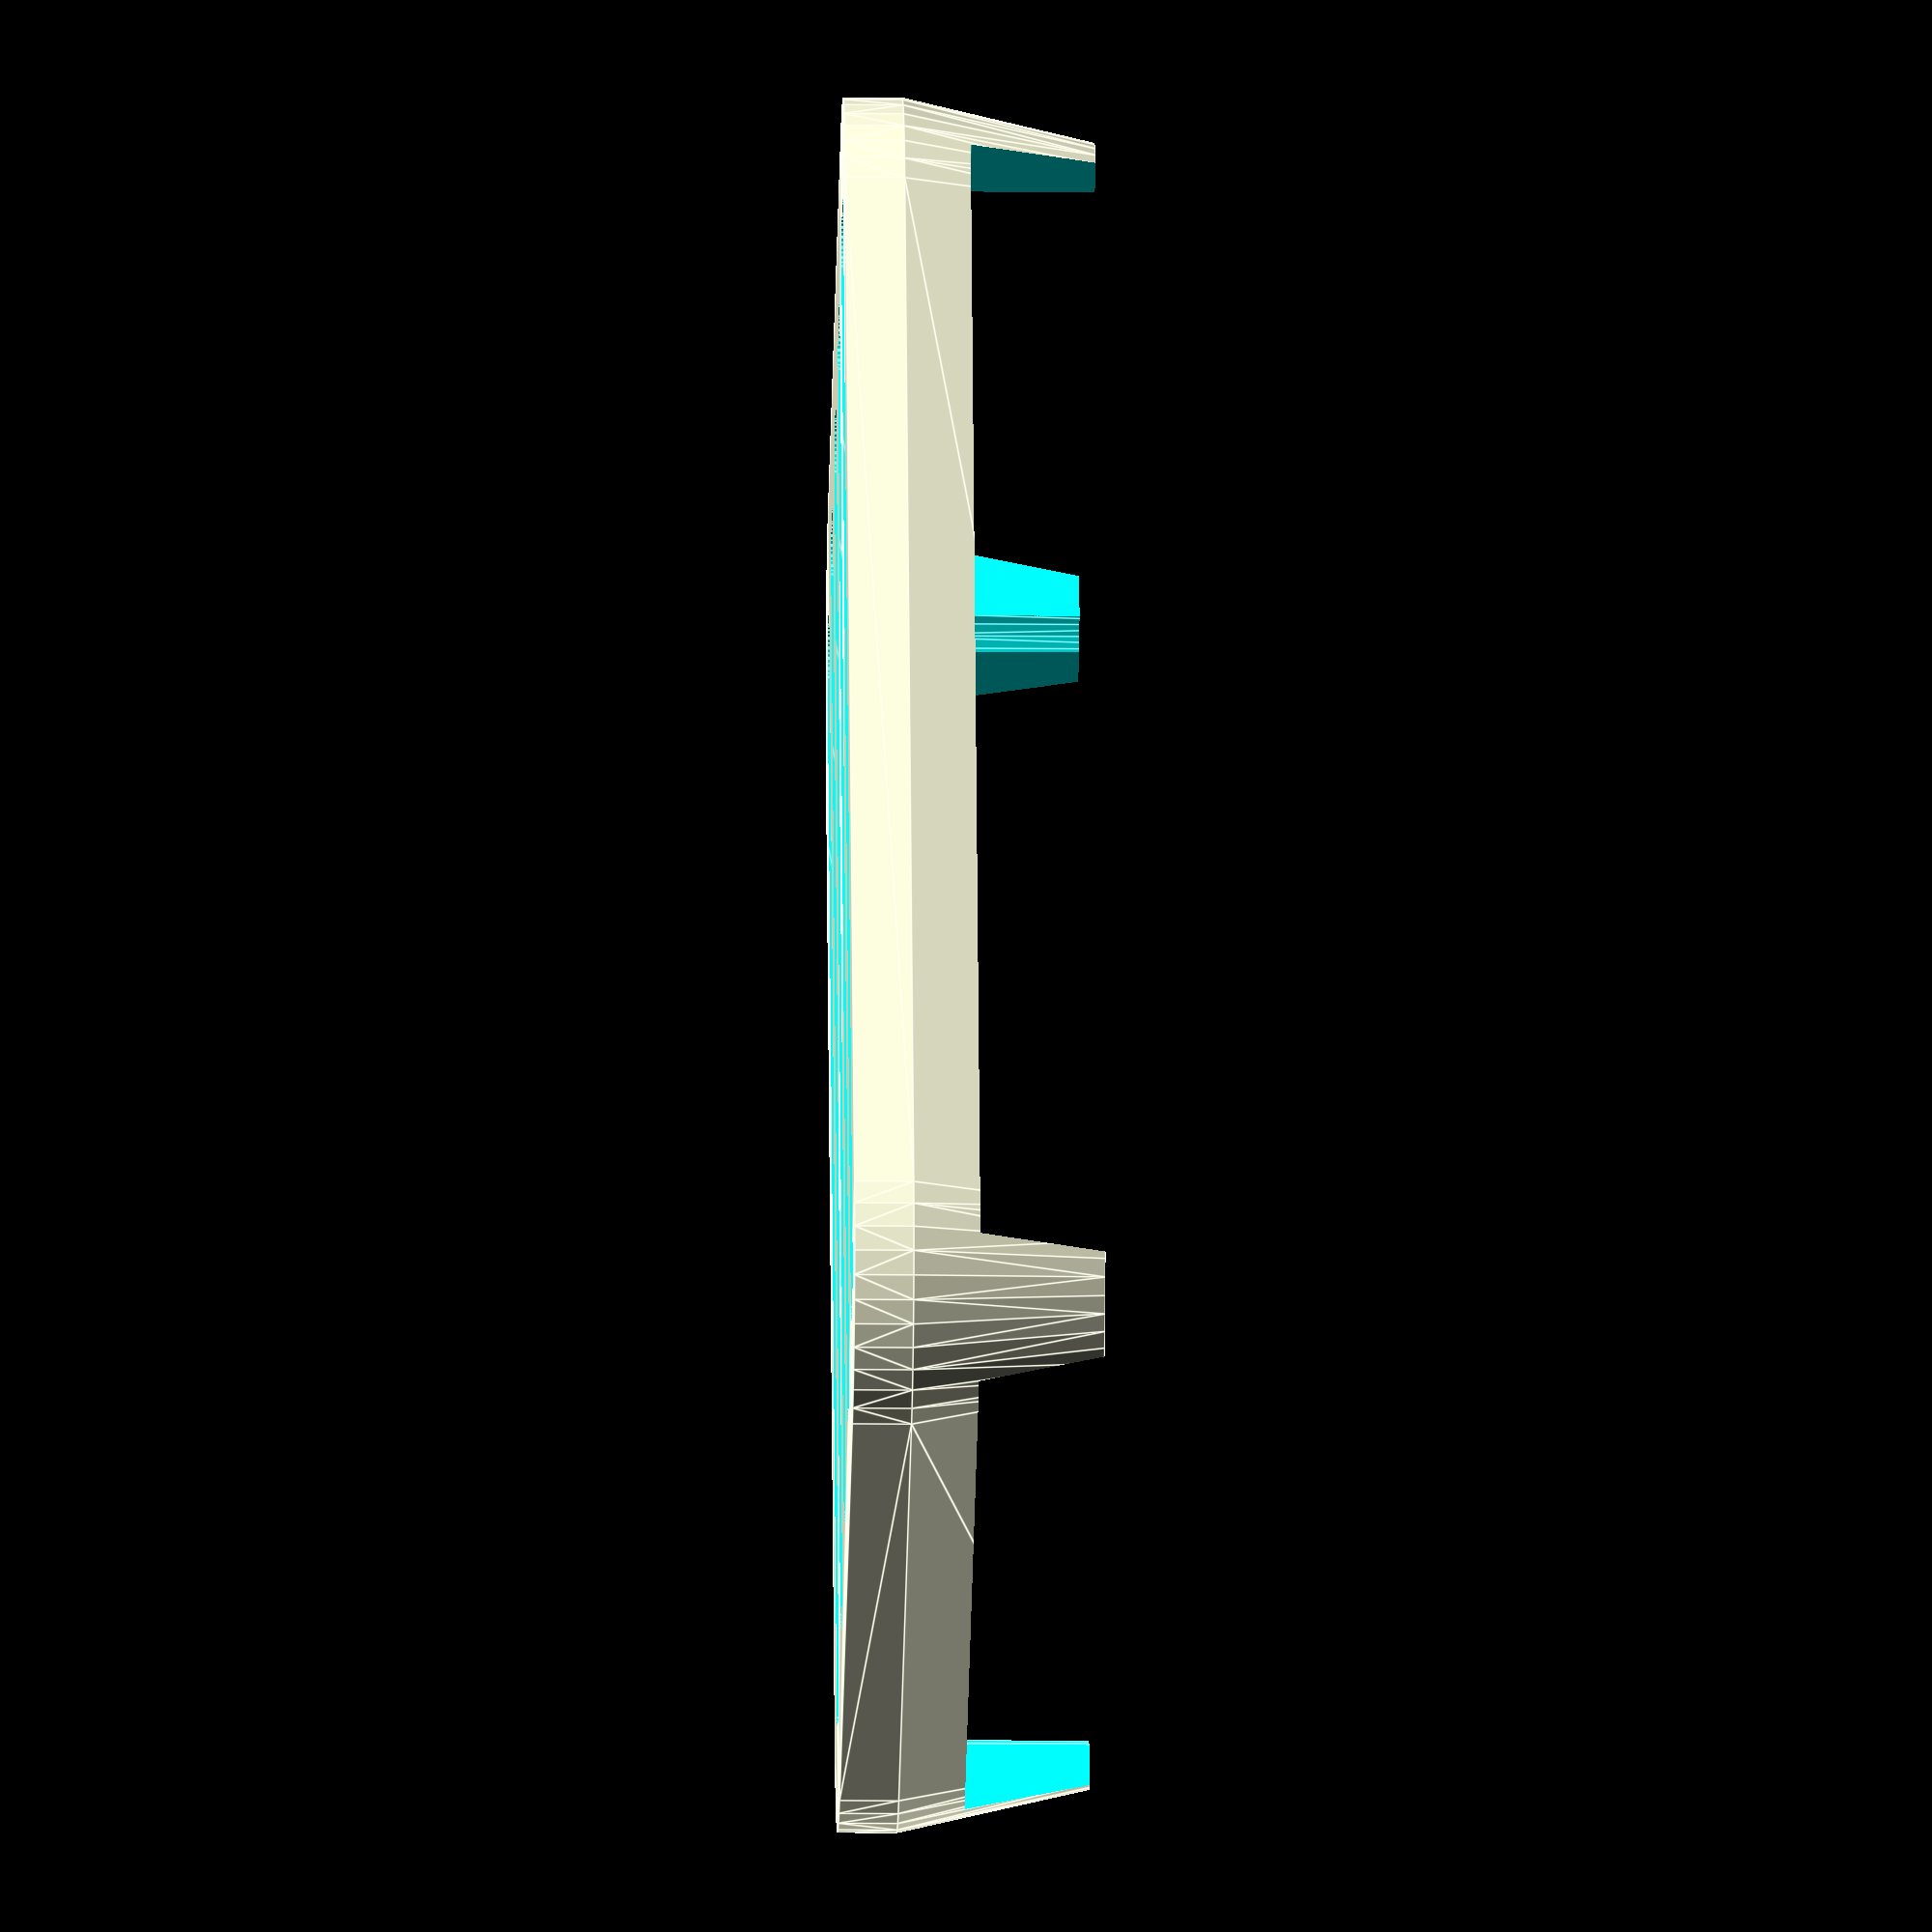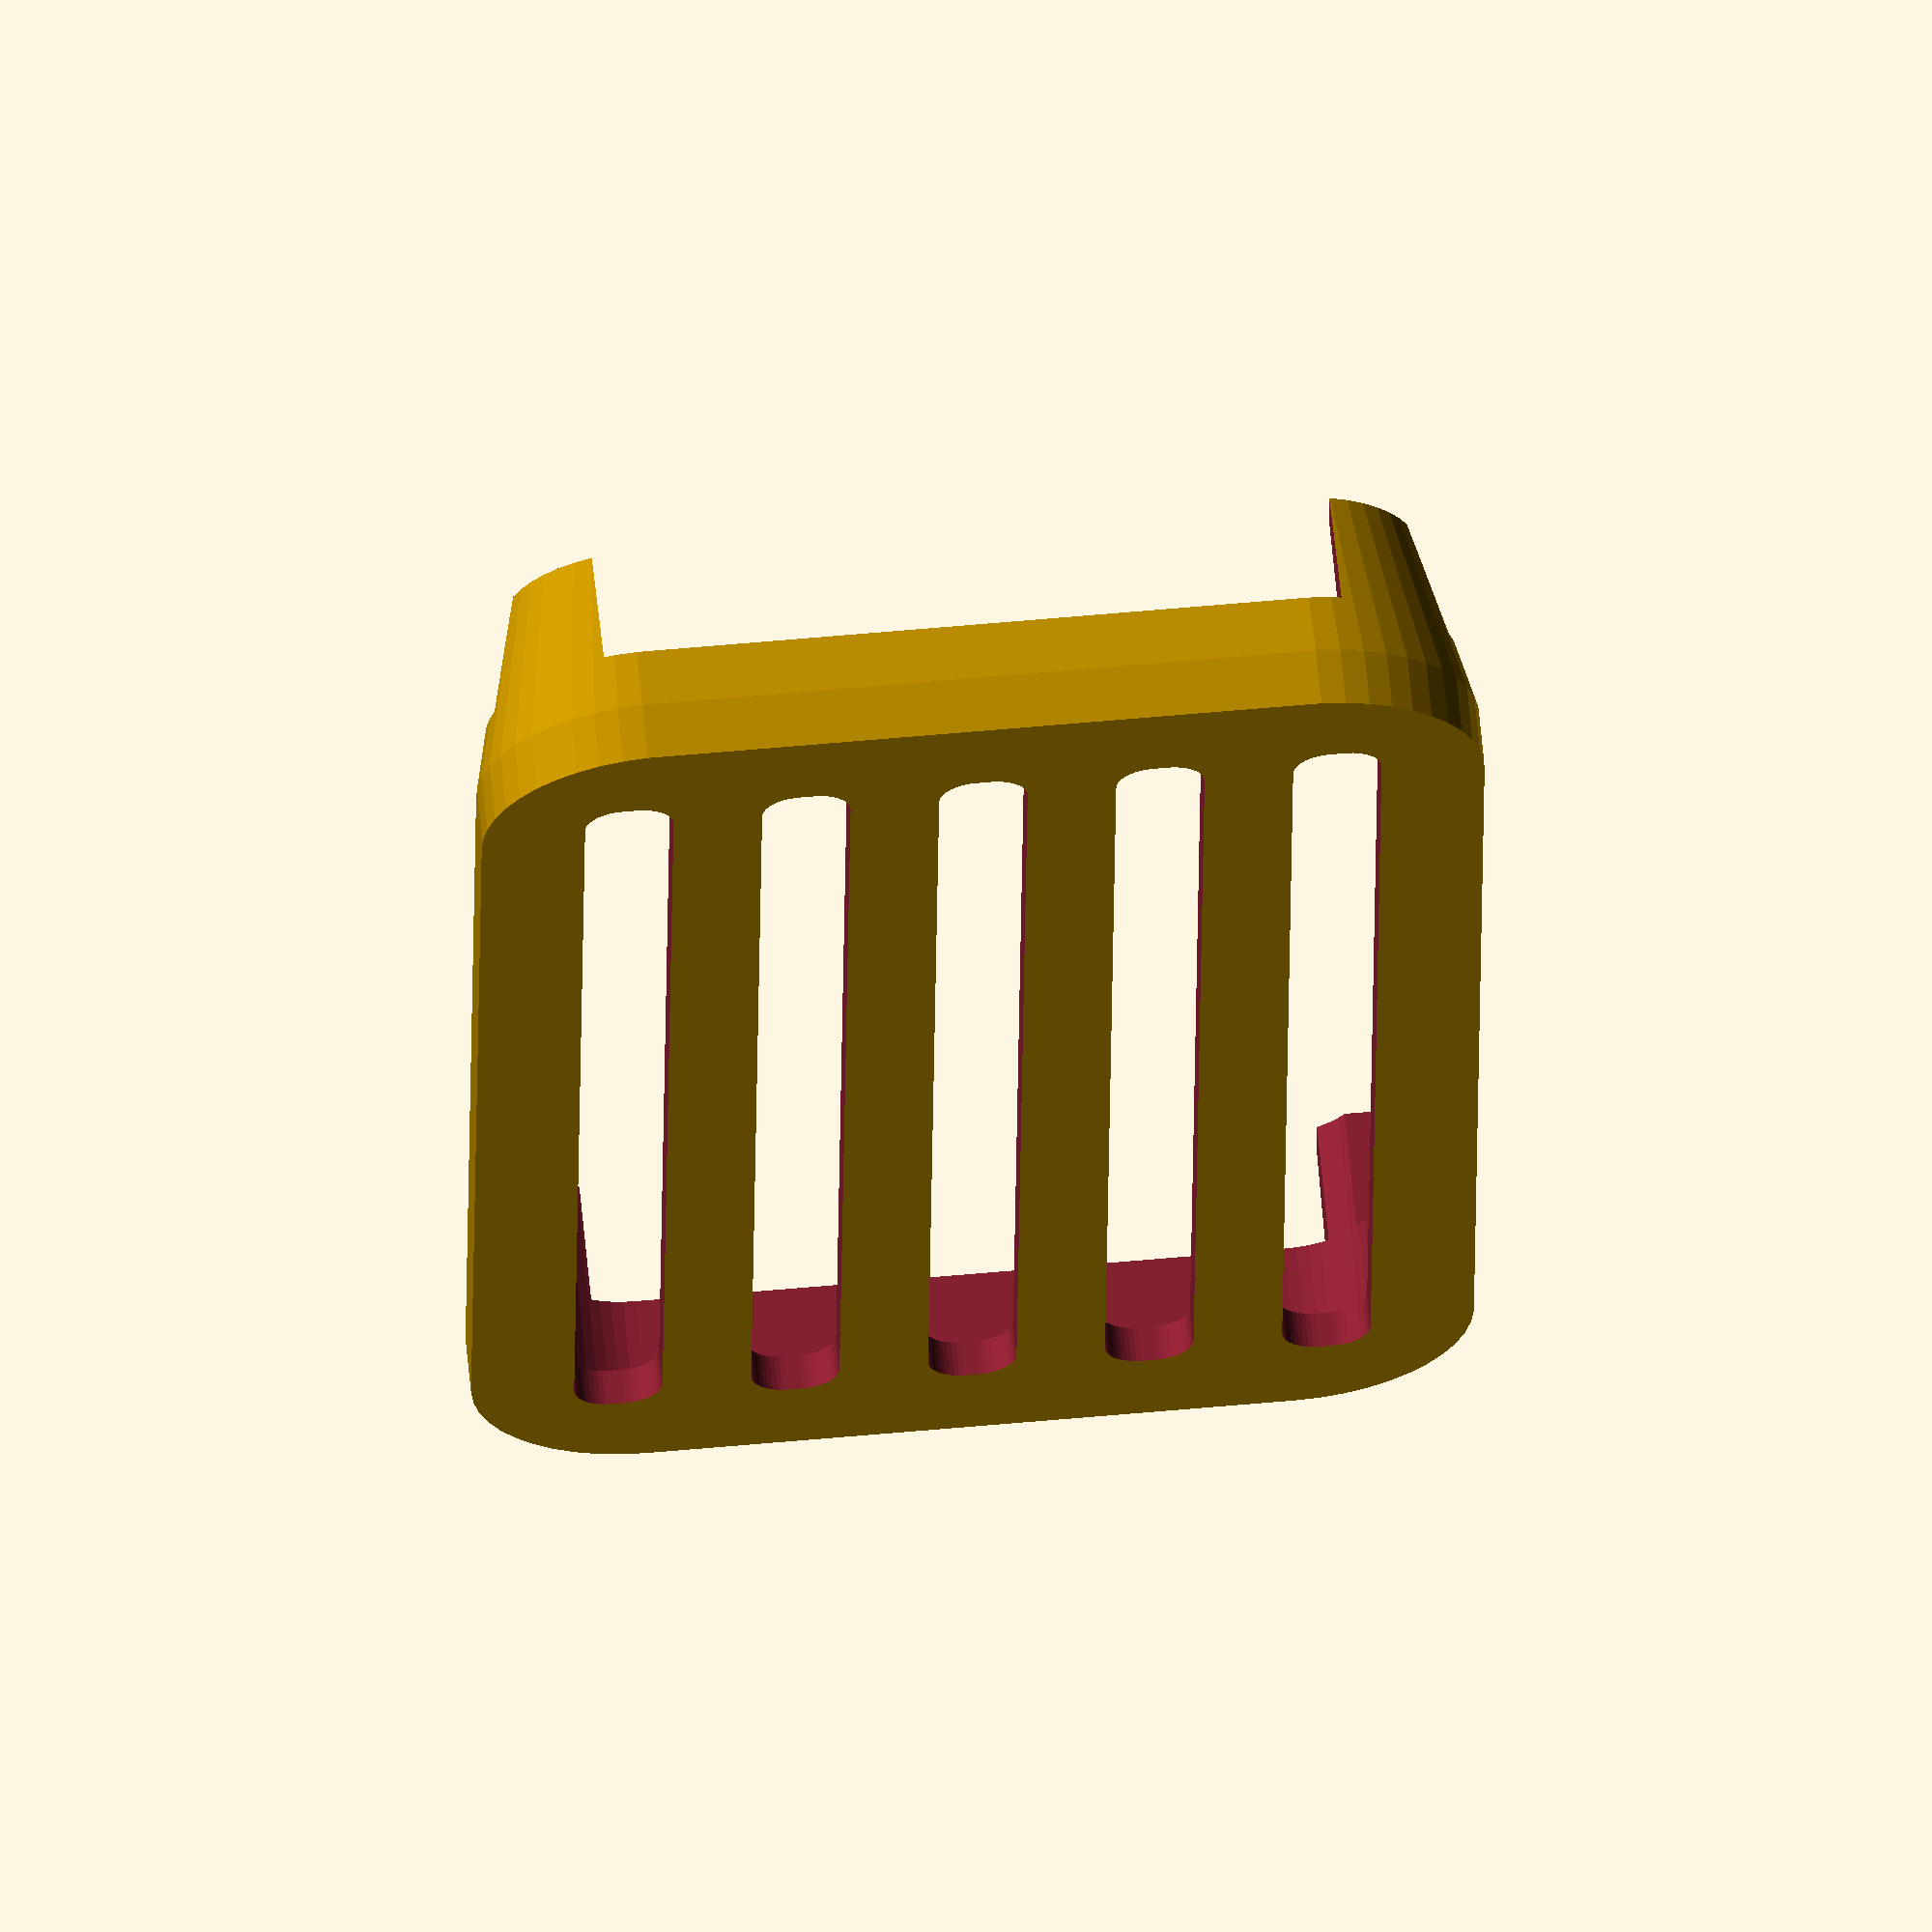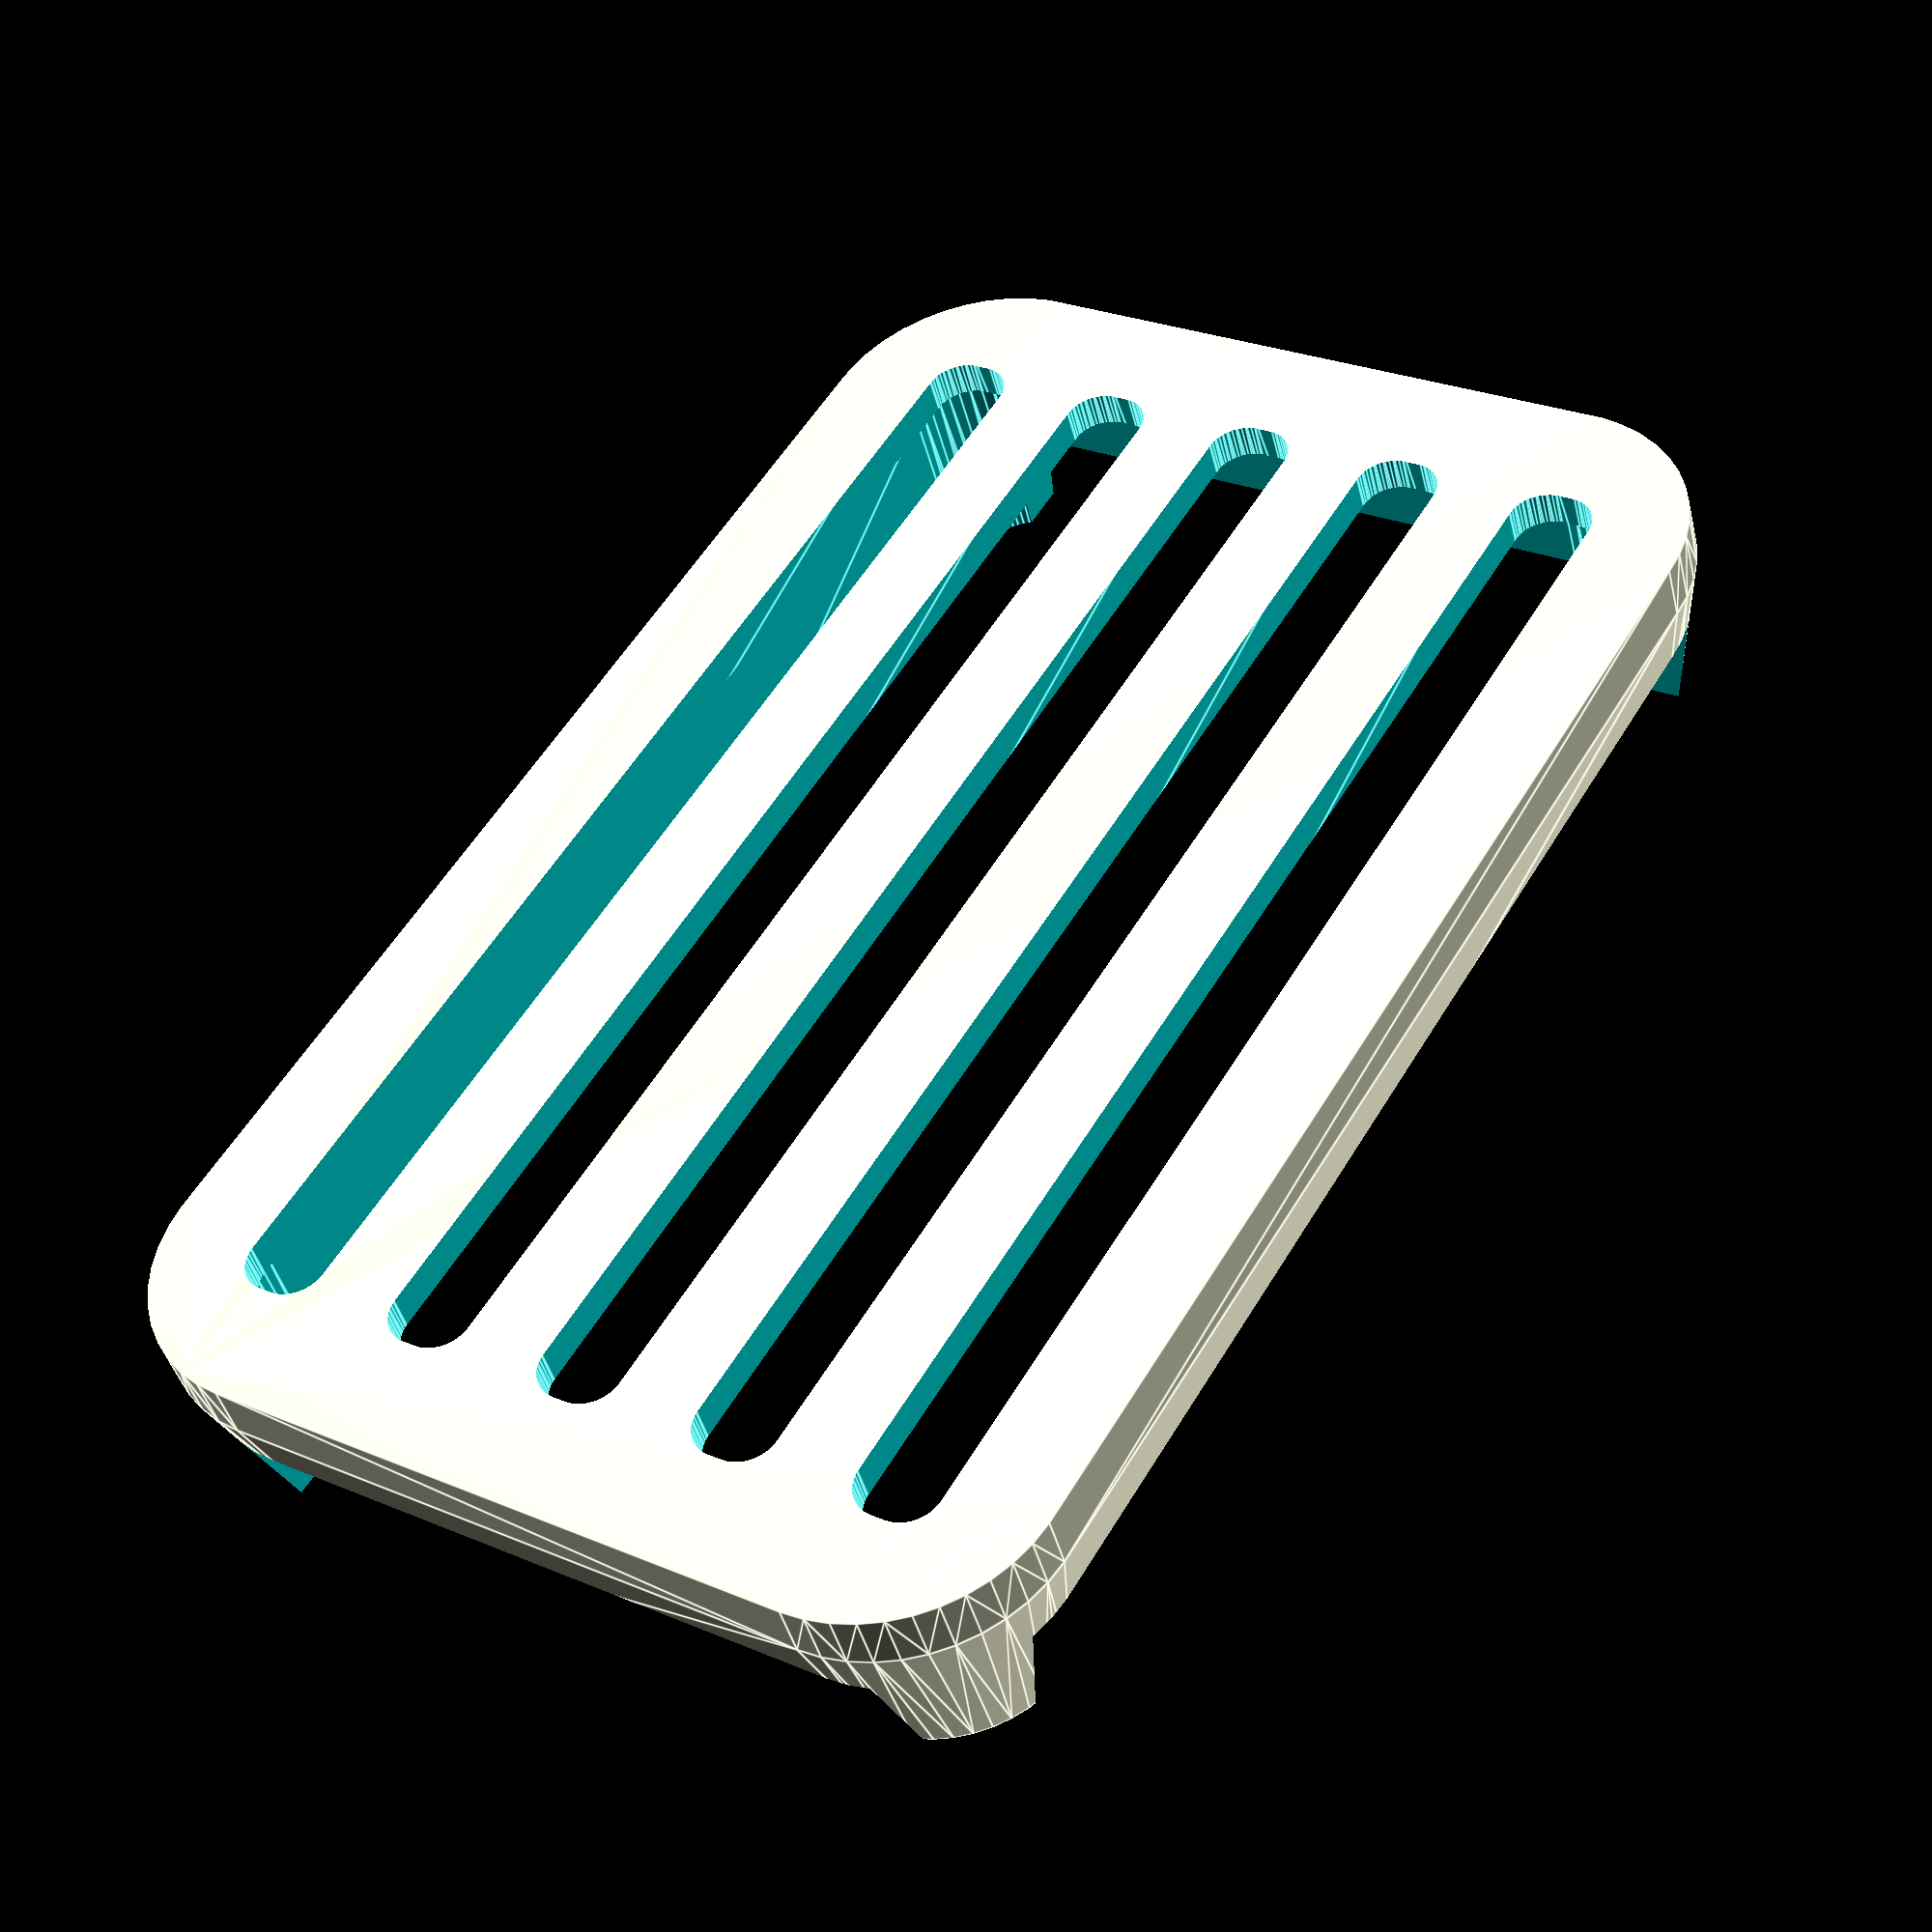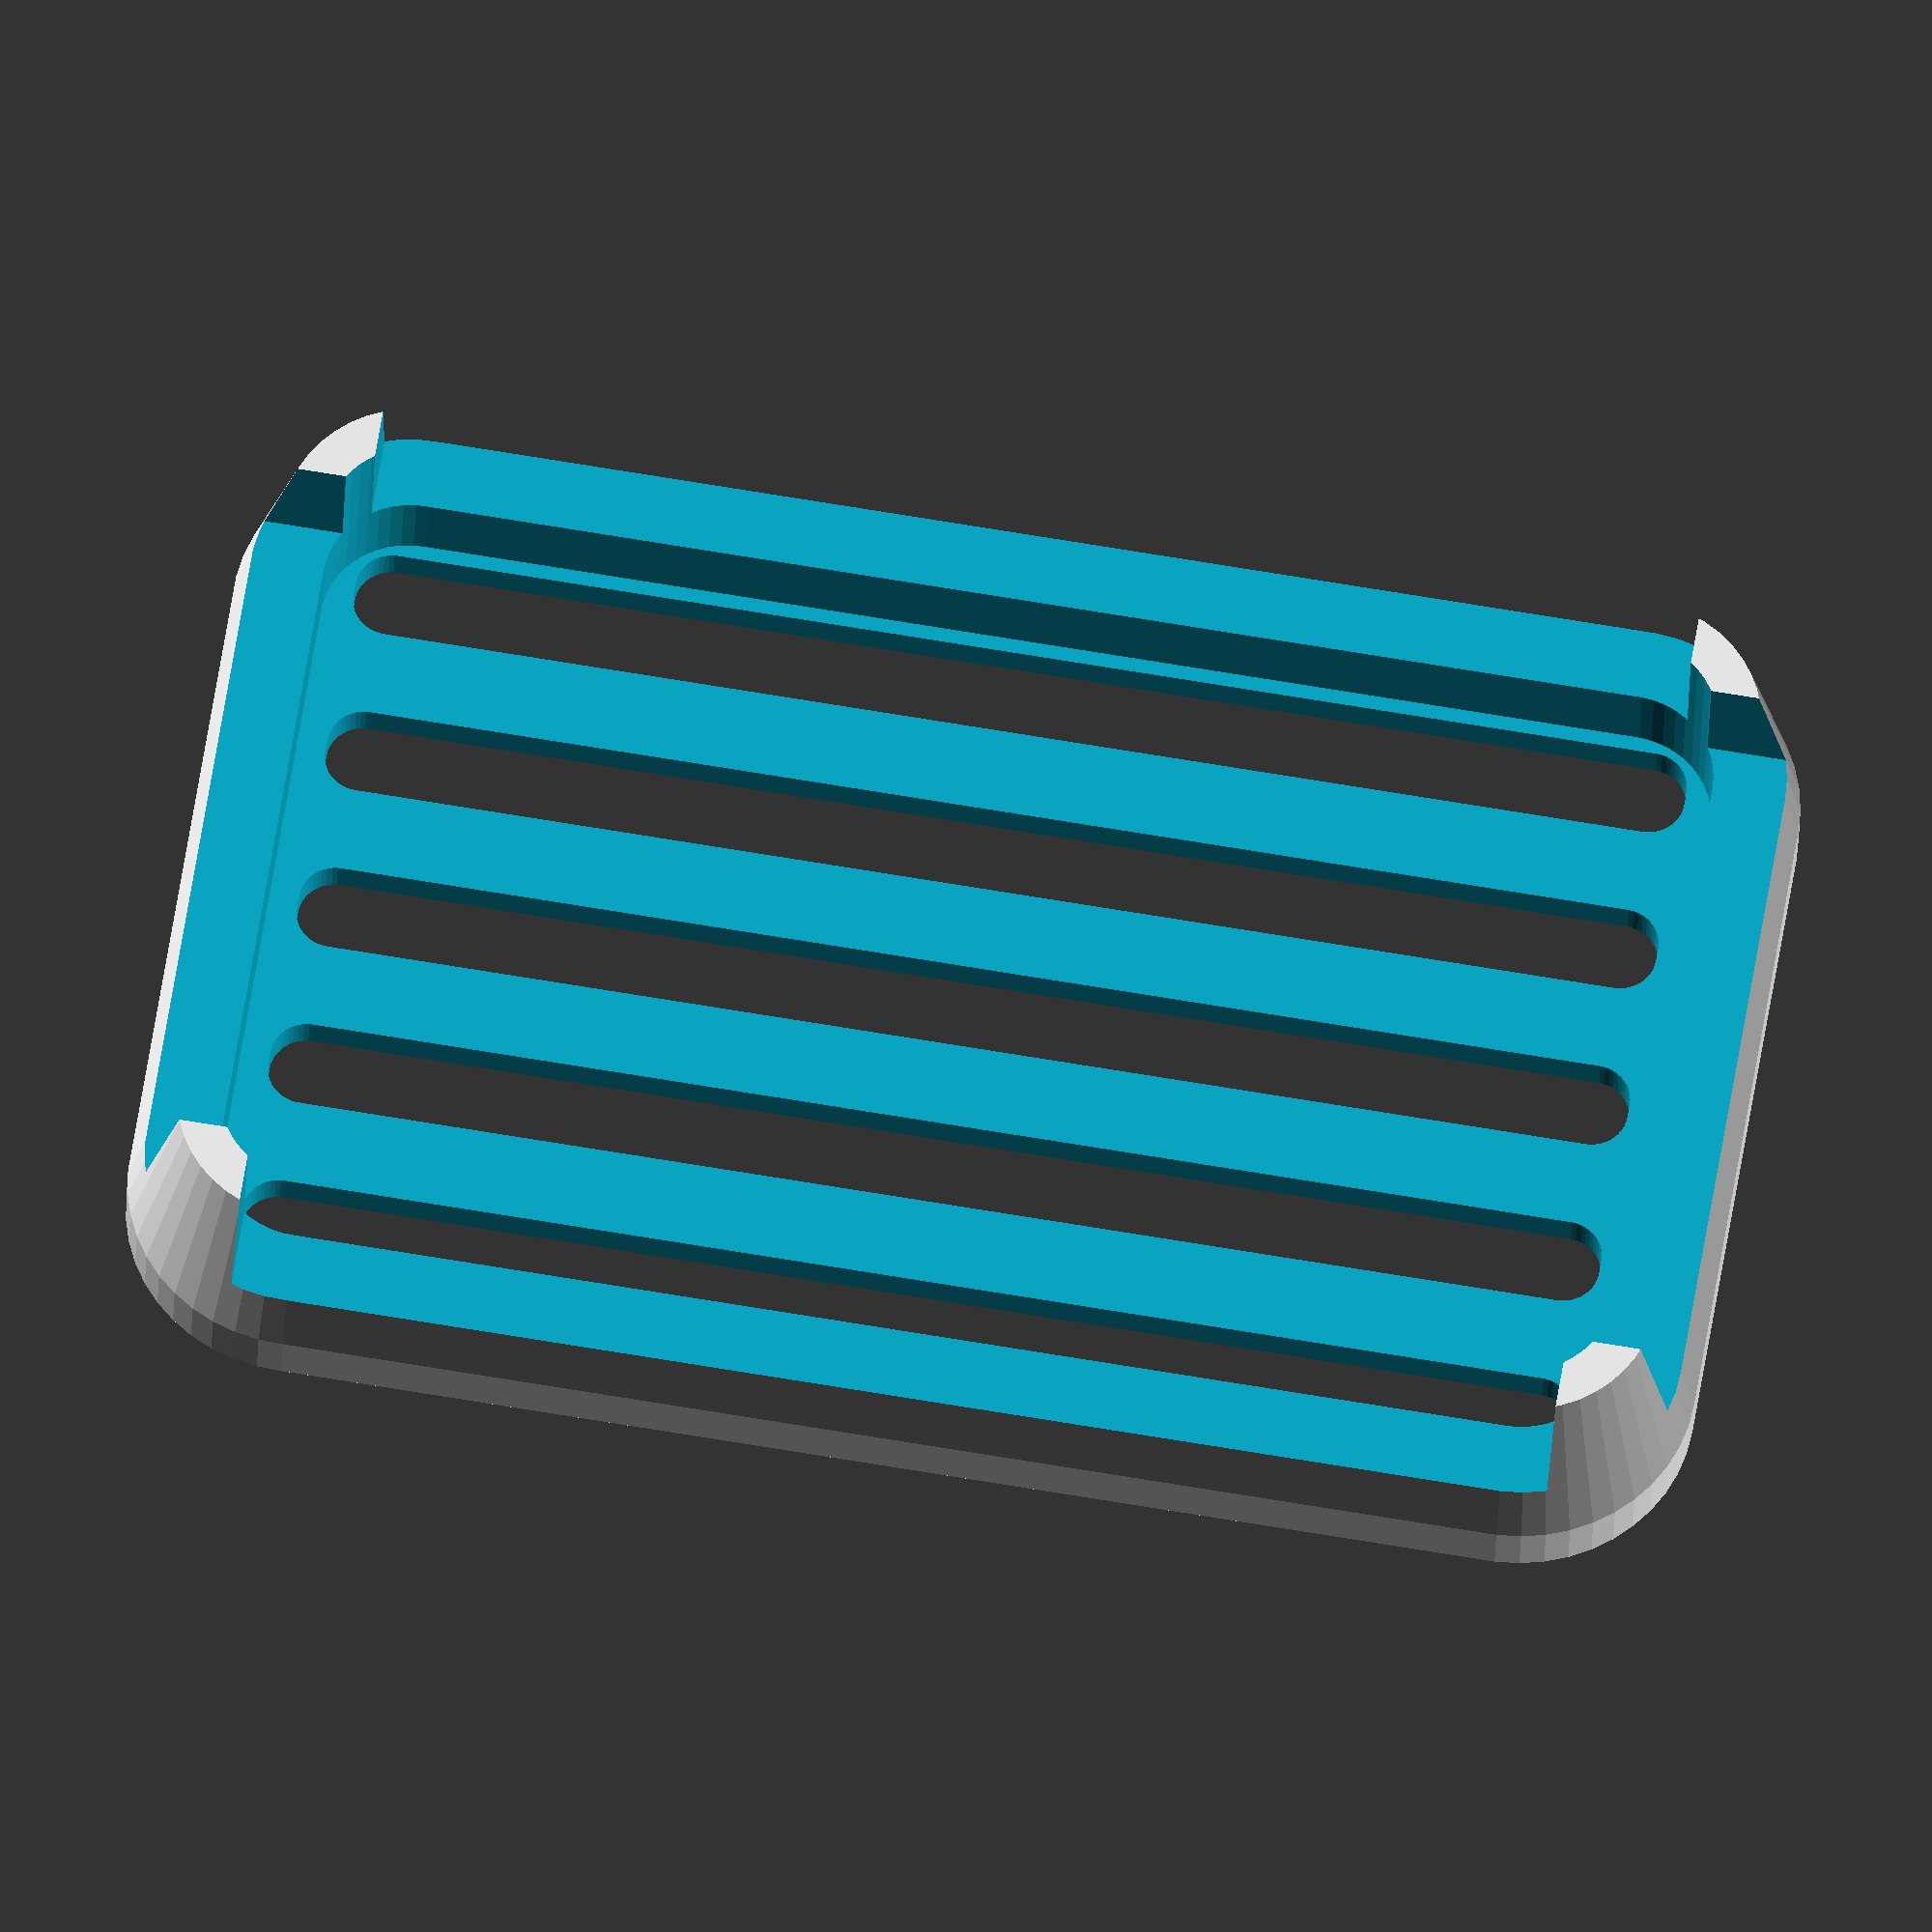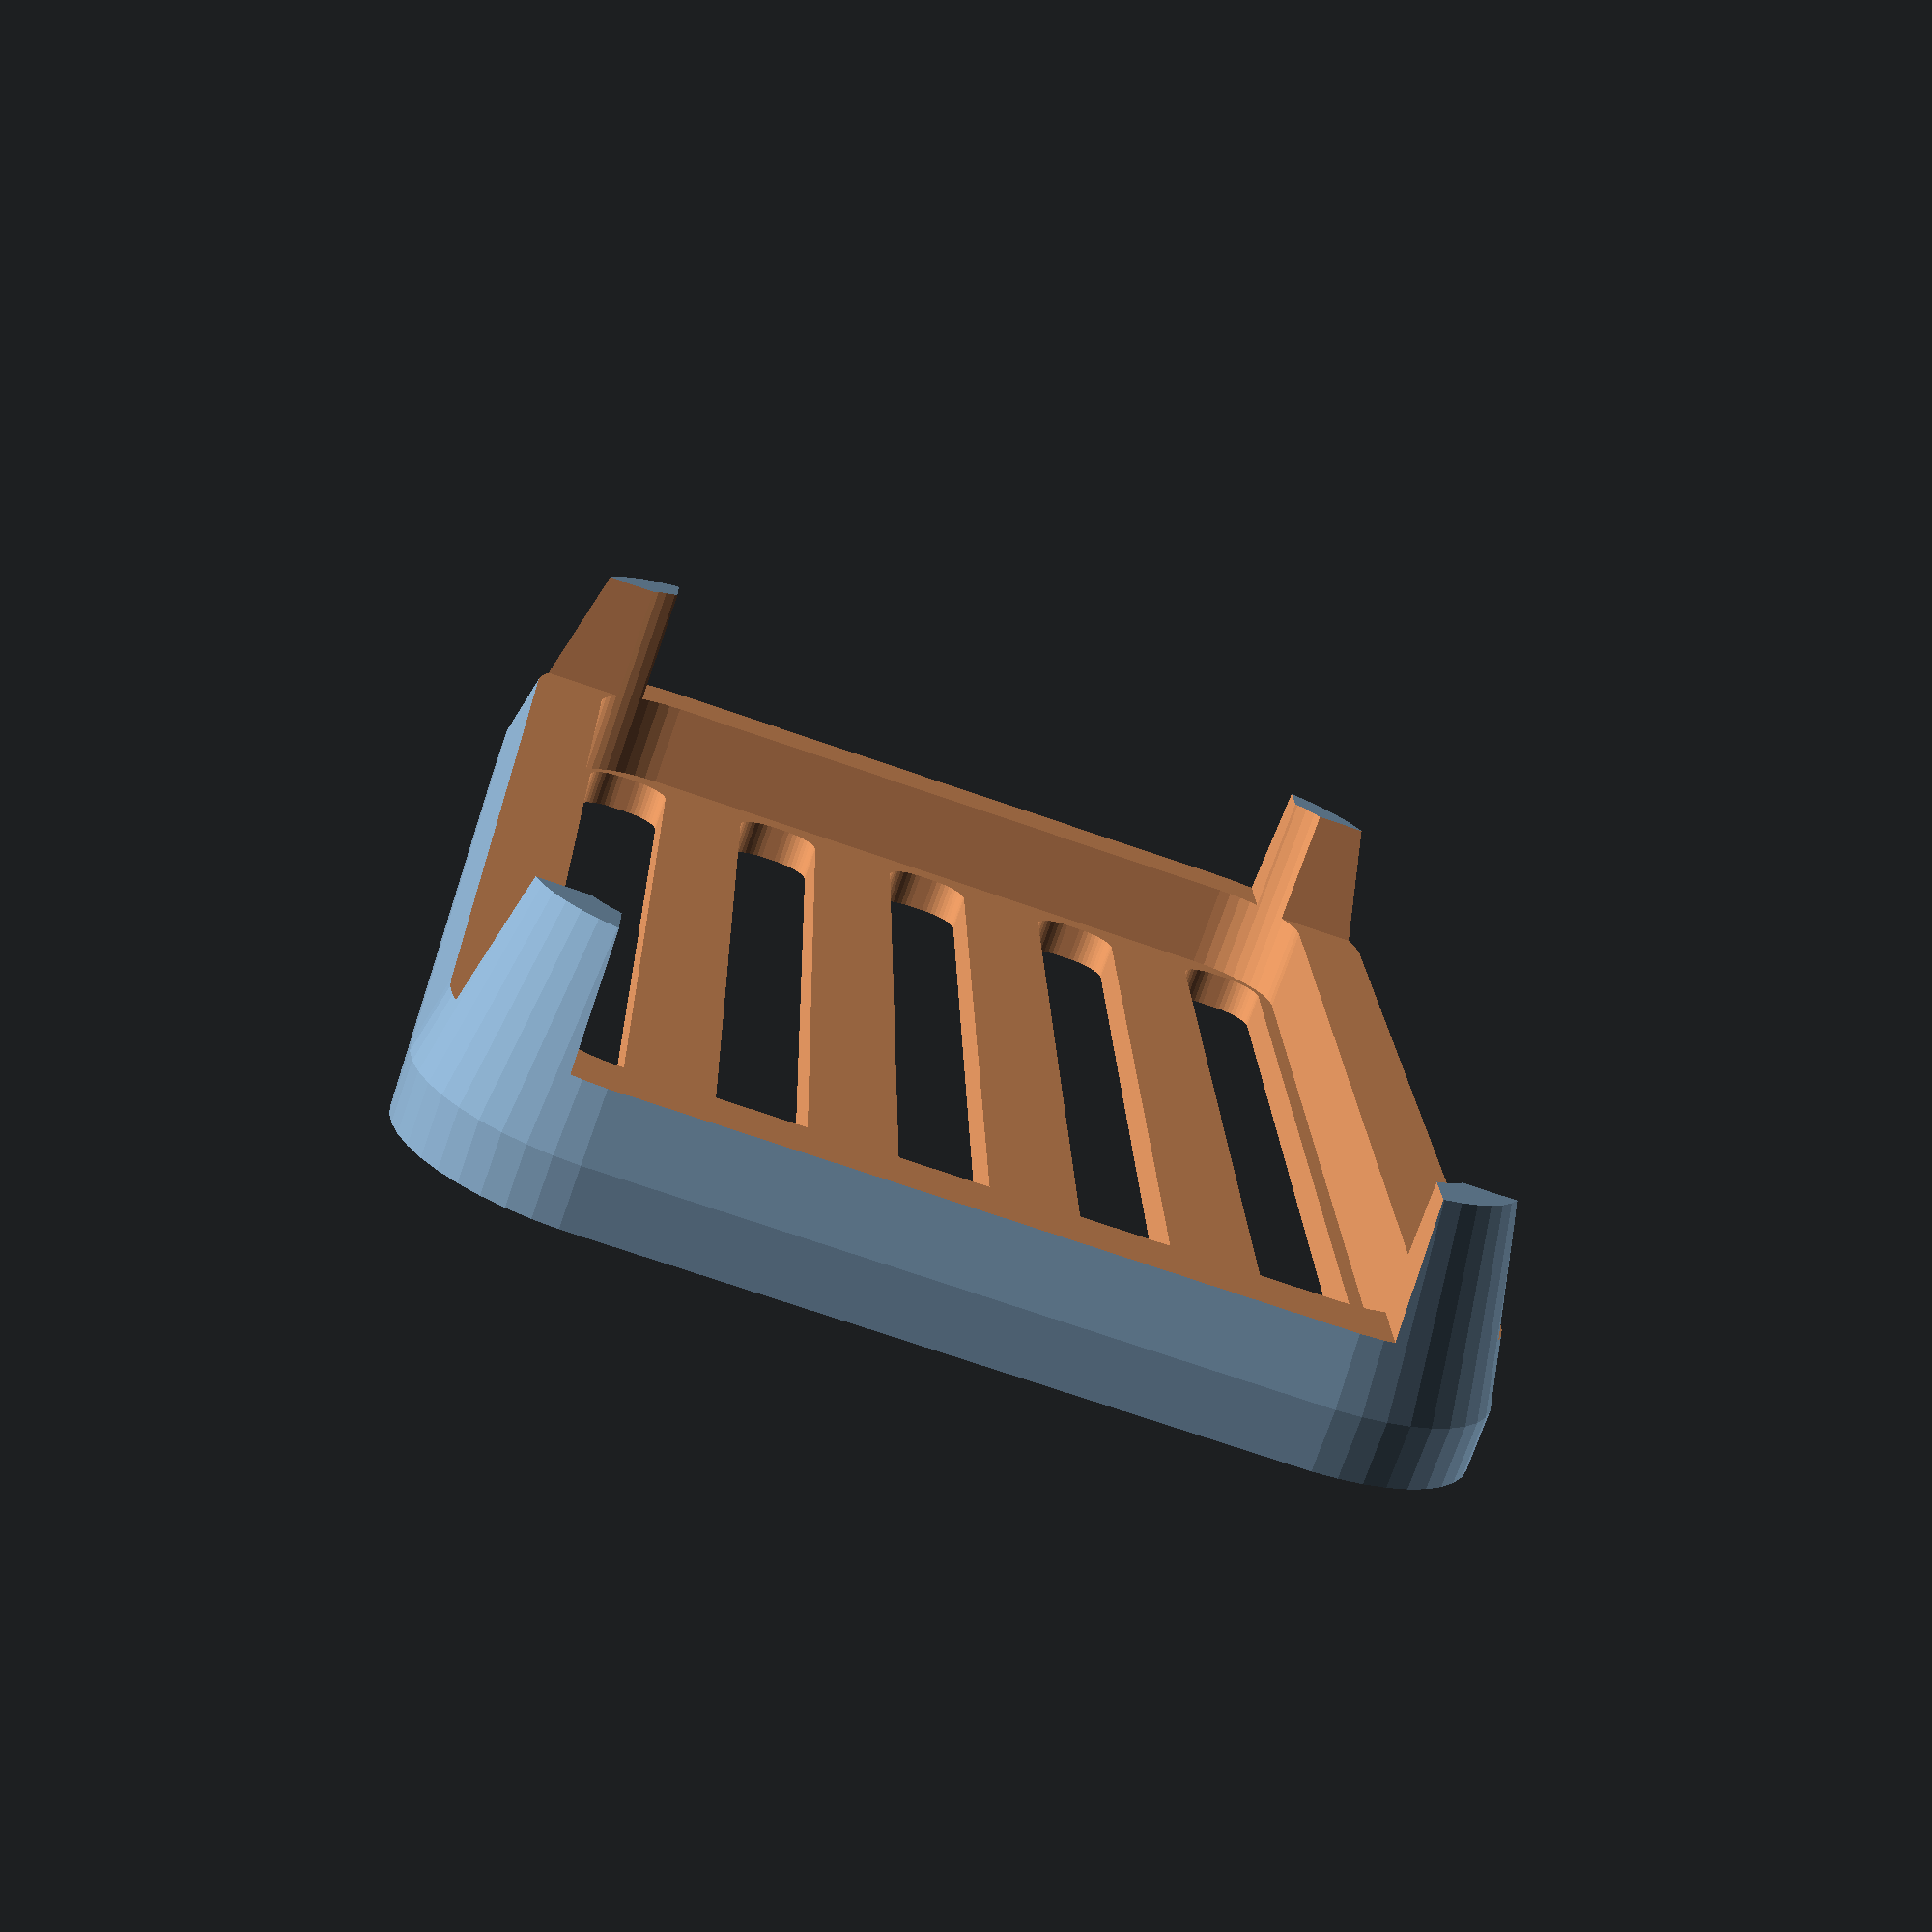
<openscad>
$fn = 45;

w = 107;
h = 68;
d = 15;
e = 24;

difference() {
    minkowski() {
        cube([w - e, h - e, 4], true);
        cylinder(d1 = e - 6, d2 = e, h = d - 2);
    }
    
    translate([0, 0, -10]) minkowski() {
        cube([w - e, h - e, d], true);
        cylinder(d = e/2, h = d);
    }

    translate([0, 0, -1]) cube([120, 50, d], true);
    translate([0, 0, -1]) cube([90, 80, d], true);
    
    for (i = [-2, -1, 0, 1, 2]) {
        translate([0, i * 12, 10]) b();
    }
}

module b() {
    minkowski() {
        cube([86, 1, d], true);
        cylinder(d = 5, h = 0.01);
    }
}
</openscad>
<views>
elev=194.8 azim=249.5 roll=91.2 proj=o view=edges
elev=116.0 azim=270.5 roll=185.4 proj=o view=wireframe
elev=42.7 azim=121.5 roll=13.7 proj=p view=edges
elev=206.9 azim=350.8 roll=1.6 proj=o view=solid
elev=254.9 azim=91.4 roll=19.3 proj=p view=solid
</views>
